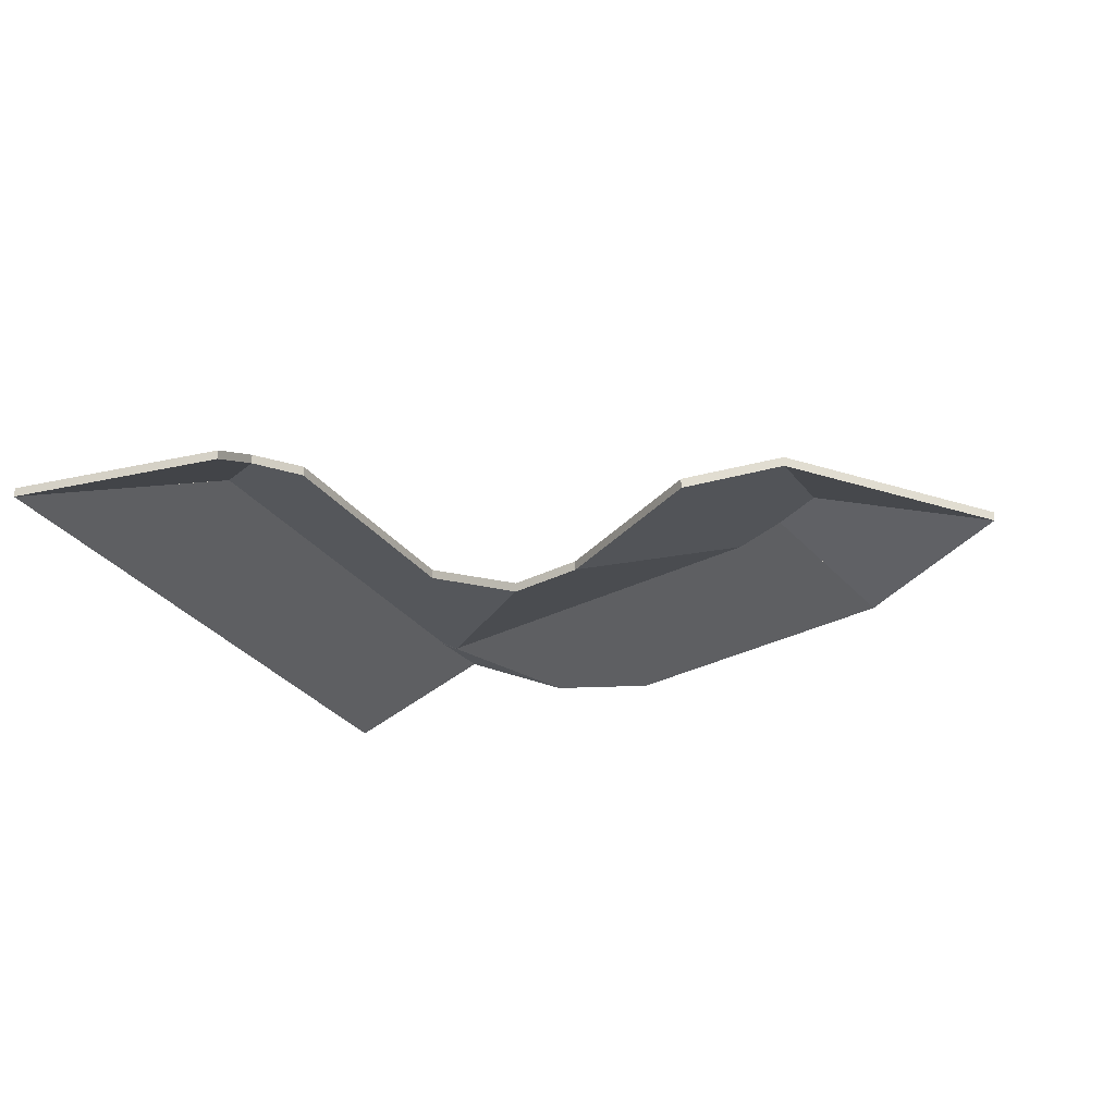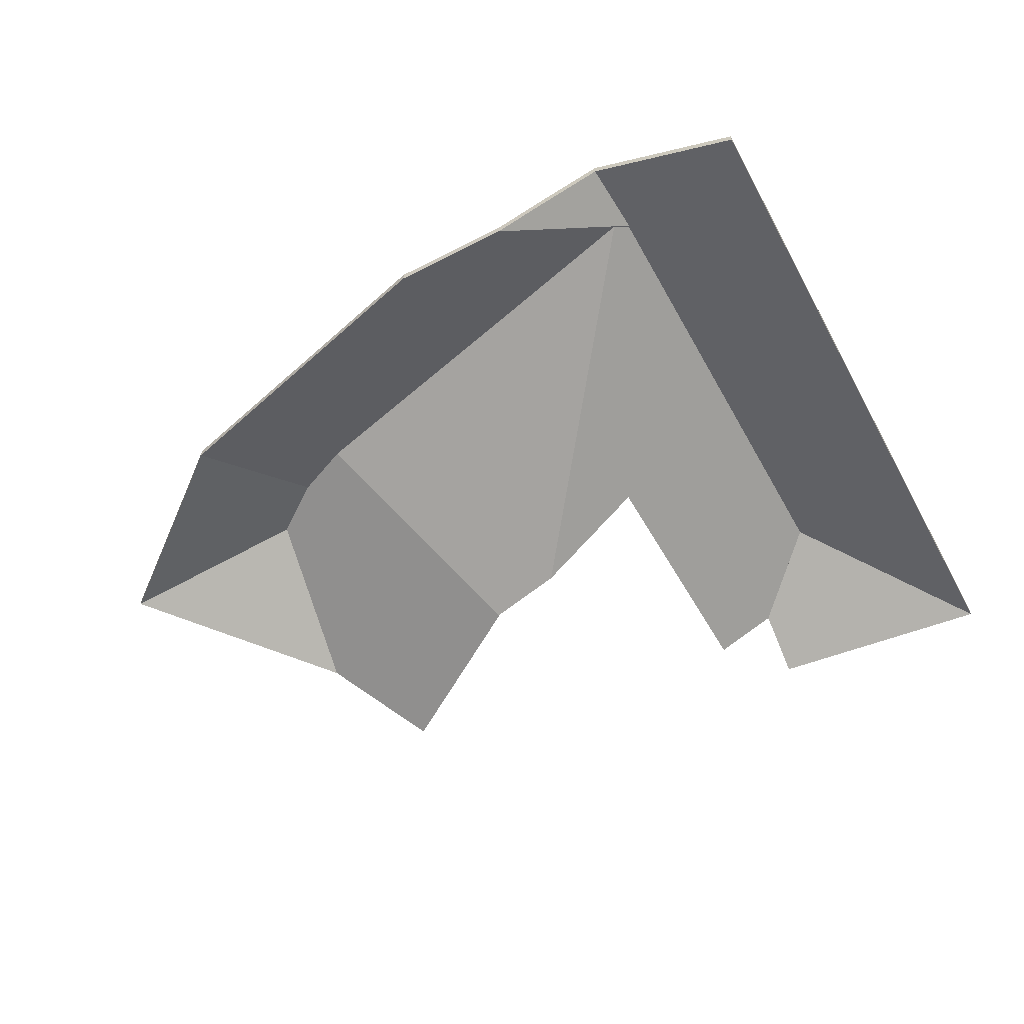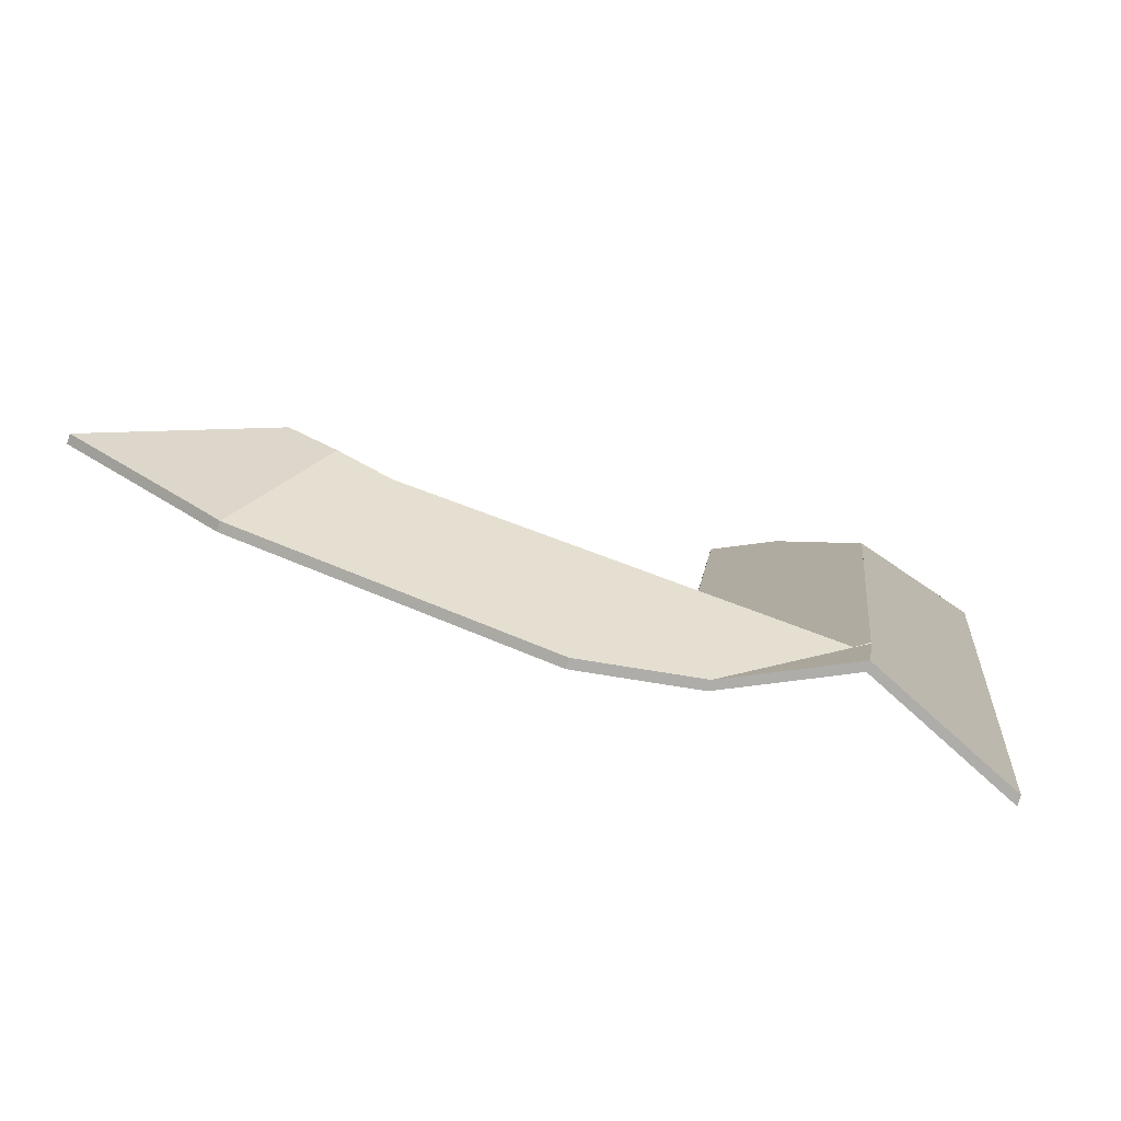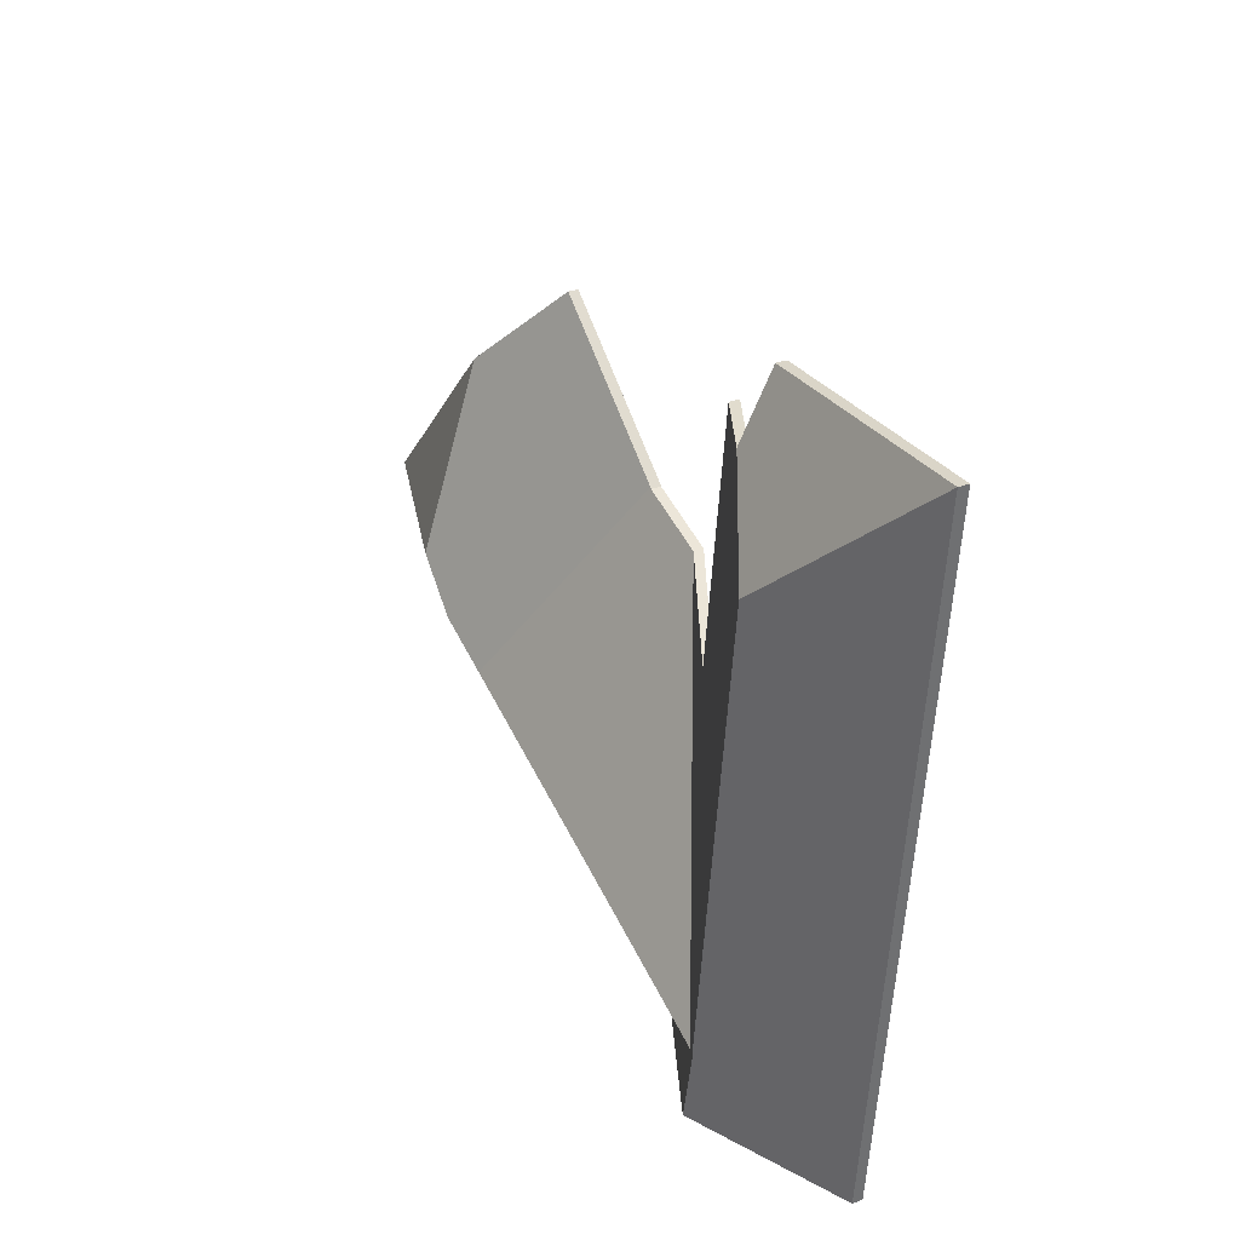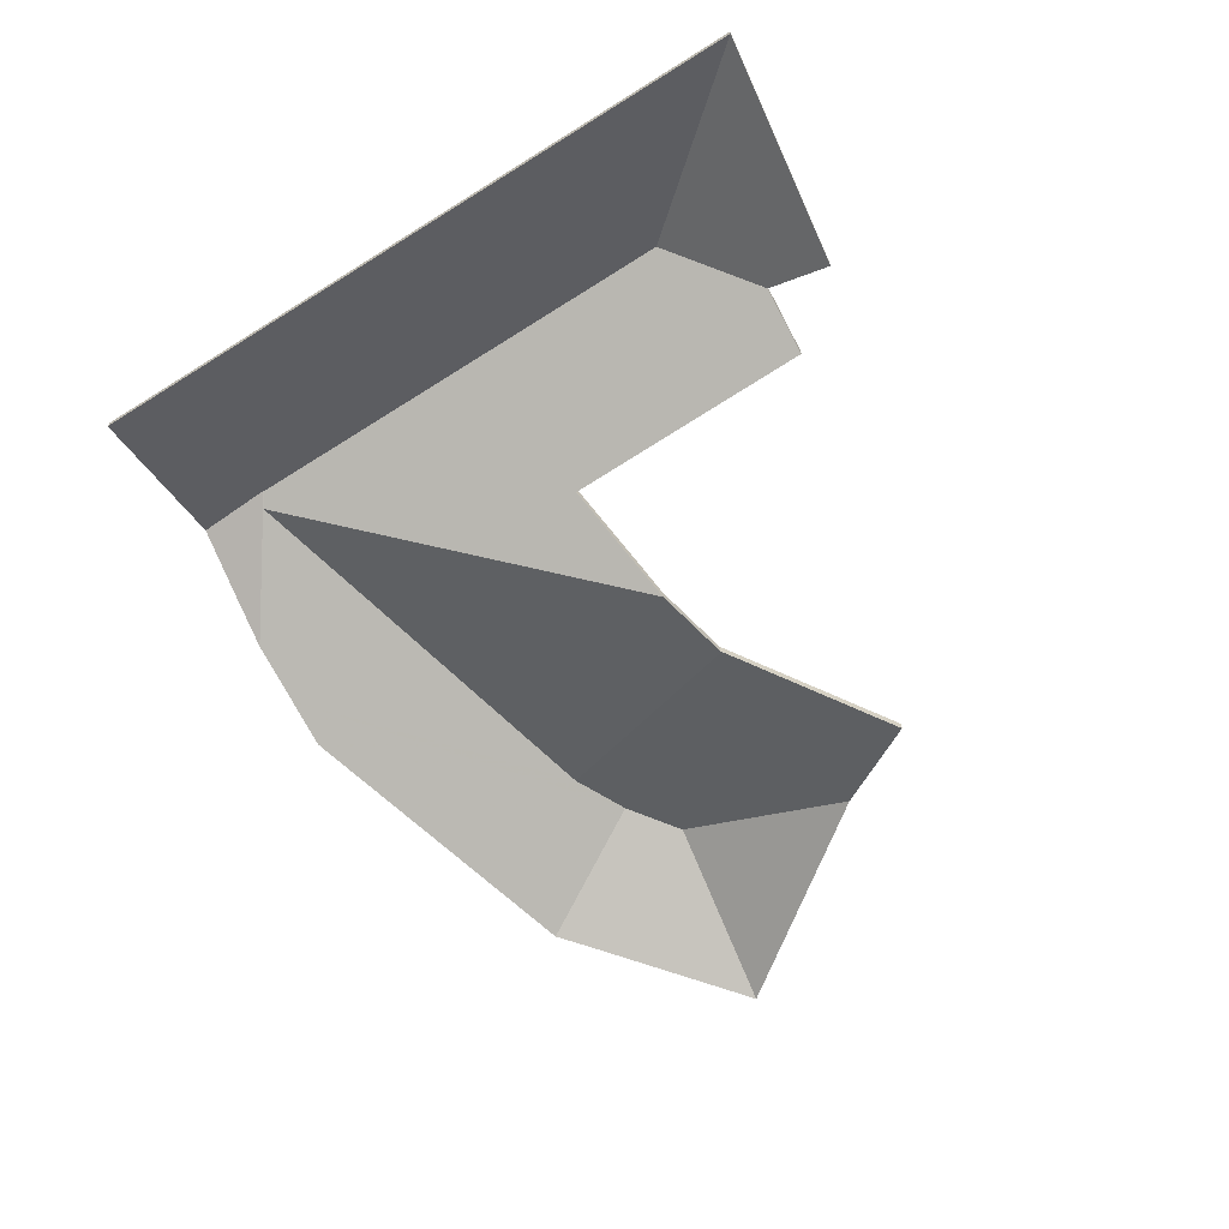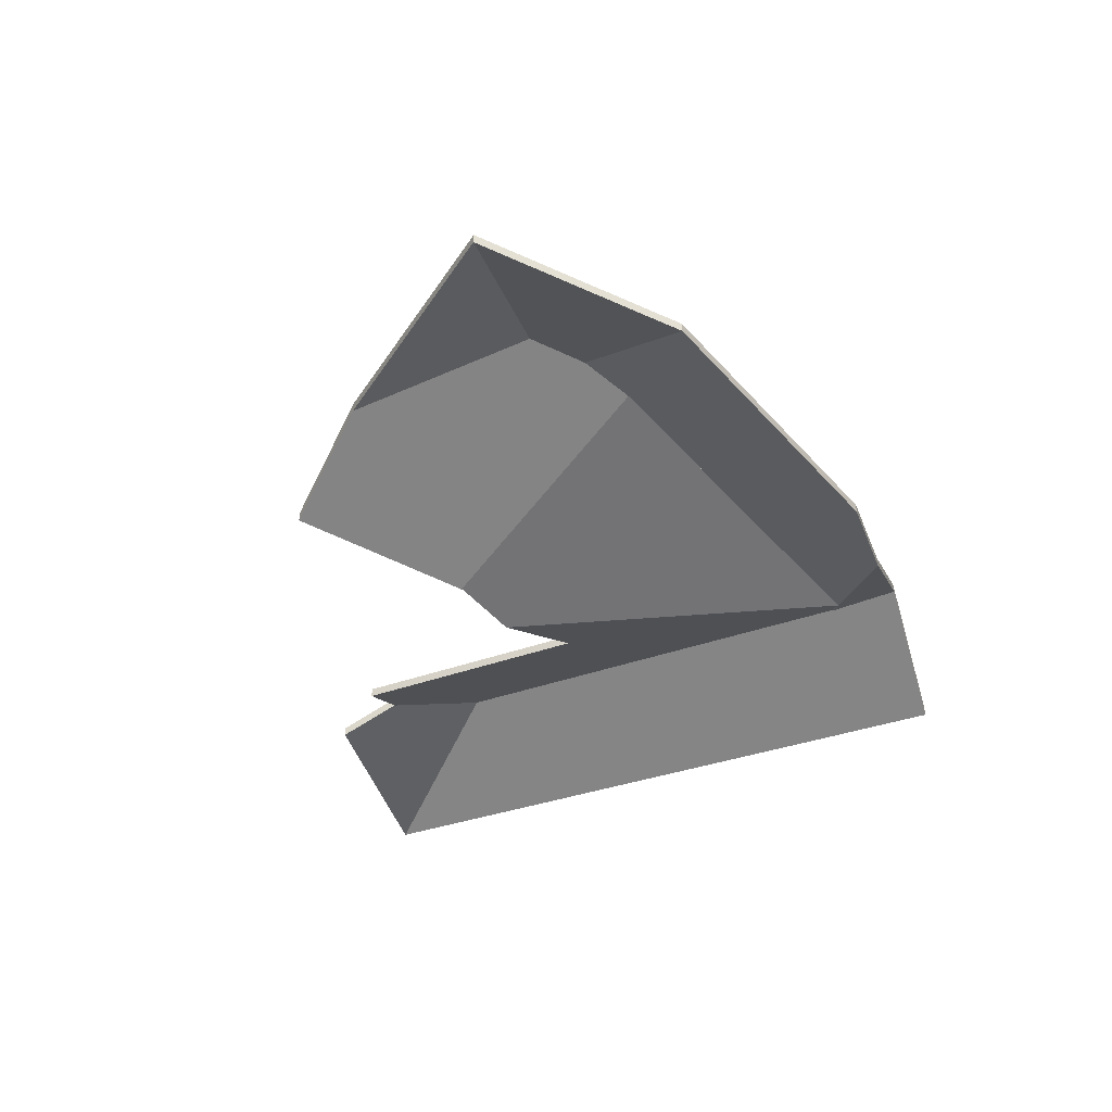
<metadata>
{"format":"obj","ext":"obj","renderer":"f3d","projection":"perspective","resolution":1024,"background":"white","views":[{"elev":-27.9,"azim":20.6,"up":"+Y"},{"elev":-58.7,"azim":-157.4,"up":"+Y"},{"elev":-77.0,"azim":163.1,"up":"+Z"},{"elev":30.6,"azim":-118.0,"up":"+Z"},{"elev":-65.8,"azim":-63.8,"up":"+Y"},{"elev":-40.2,"azim":106.7,"up":"+Y"}]}
</metadata>
<code>
v -3.127 -0.06147 3.14
v -3.112 -0.07459 3.115
v -3.112 -0.07664 3.115
v -3.127 -0.06353 3.14
v -3.112 -0.07459 3.115
v -3.106 -0.07456 3.121
v -3.106 -0.07662 3.121
v -3.112 -0.07664 3.115
v -3.117 -0.06174 3.149
v -3.127 -0.06147 3.14
v -3.127 -0.06353 3.14
v -3.117 -0.0638 3.149
v -3.106 -0.07456 3.121
v -3.078 -0.07459 3.148
v -3.078 -0.07664 3.148
v -3.106 -0.07662 3.121
v -3.078 -0.07459 3.148
v -3.117 -0.06174 3.149
v -3.117 -0.0638 3.149
v -3.078 -0.07664 3.148
v -3.127 -0.06147 3.14
v -3.117 -0.06174 3.149
v -3.106 -0.07456 3.121
v -3.112 -0.07459 3.115
v -3.078 -0.07459 3.148
v -3.106 -0.07662 3.121
v -3.117 -0.0638 3.149
v -3.127 -0.06353 3.14
v -3.078 -0.07664 3.148
v -3.112 -0.07664 3.115
v -3.117 -0.06174 3.149
v -3.078 -0.07459 3.148
v -3.078 -0.07664 3.148
v -3.117 -0.0638 3.149
v -3.078 -0.07459 3.148
v -3.114 -0.07455 3.186
v -3.114 -0.0766 3.186
v -3.078 -0.07664 3.148
v -3.114 -0.07455 3.186
v -3.117 -0.06174 3.149
v -3.117 -0.0638 3.149
v -3.114 -0.0766 3.186
v -3.078 -0.07459 3.148
v -3.117 -0.06174 3.149
v -3.114 -0.07455 3.186
v -3.114 -0.0766 3.186
v -3.117 -0.0638 3.149
v -3.078 -0.07664 3.148
v -3.114 -0.07455 3.186
v -3.131 -0.08595 3.204
v -3.131 -0.088 3.204
v -3.114 -0.0766 3.186
v -3.117 -0.06174 3.149
v -3.114 -0.07455 3.186
v -3.114 -0.0766 3.186
v -3.117 -0.0638 3.149
v -3.127 -0.06147 3.14
v -3.117 -0.06174 3.149
v -3.117 -0.0638 3.149
v -3.127 -0.06353 3.14
v -3.131 -0.08595 3.204
v -3.163 -0.08595 3.178
v -3.163 -0.088 3.178
v -3.131 -0.088 3.204
v -3.138 -0.06244 3.133
v -3.127 -0.06147 3.14
v -3.127 -0.06353 3.14
v -3.138 -0.0645 3.133
v -3.163 -0.08595 3.178
v -3.138 -0.06244 3.133
v -3.138 -0.0645 3.133
v -3.163 -0.088 3.178
v -3.127 -0.06147 3.14
v -3.138 -0.06244 3.133
v -3.163 -0.08595 3.178
v -3.131 -0.08595 3.204
v -3.114 -0.07455 3.186
v -3.117 -0.06174 3.149
v -3.163 -0.088 3.178
v -3.138 -0.0645 3.133
v -3.127 -0.06353 3.14
v -3.117 -0.0638 3.149
v -3.114 -0.0766 3.186
v -3.131 -0.088 3.204
v -3.194 -0.06186 3.114
v -3.186 -0.07291 3.092
v -3.186 -0.07497 3.092
v -3.194 -0.06391 3.114
v -3.186 -0.07291 3.092
v -3.175 -0.07445 3.092
v -3.175 -0.0765 3.092
v -3.186 -0.07497 3.092
v -3.138 -0.06244 3.133
v -3.194 -0.06186 3.114
v -3.194 -0.06391 3.114
v -3.138 -0.0645 3.133
v -3.127 -0.06147 3.14
v -3.138 -0.06244 3.133
v -3.138 -0.0645 3.133
v -3.127 -0.06353 3.14
v -3.175 -0.07445 3.092
v -3.112 -0.07459 3.115
v -3.112 -0.07664 3.115
v -3.175 -0.0765 3.092
v -3.112 -0.07459 3.115
v -3.127 -0.06147 3.14
v -3.127 -0.06353 3.14
v -3.112 -0.07664 3.115
v -3.186 -0.07291 3.092
v -3.194 -0.06186 3.114
v -3.138 -0.06244 3.133
v -3.127 -0.06147 3.14
v -3.175 -0.07445 3.092
v -3.112 -0.07459 3.115
v -3.138 -0.0645 3.133
v -3.194 -0.06391 3.114
v -3.186 -0.07497 3.092
v -3.127 -0.06353 3.14
v -3.175 -0.0765 3.092
v -3.112 -0.07664 3.115
v -3.226 -0.06026 3.106
v -3.226 -0.06032 3.105
v -3.226 -0.06238 3.105
v -3.226 -0.06231 3.106
v -3.223 -0.06153 3.104
v -3.226 -0.06026 3.106
v -3.226 -0.06231 3.106
v -3.223 -0.06358 3.104
v -3.226 -0.06032 3.105
v -3.199 -0.07097 3.091
v -3.199 -0.07302 3.091
v -3.226 -0.06238 3.105
v -3.199 -0.07097 3.091
v -3.186 -0.07291 3.092
v -3.186 -0.07497 3.092
v -3.199 -0.07302 3.091
v -3.194 -0.06186 3.114
v -3.223 -0.06153 3.104
v -3.223 -0.06358 3.104
v -3.194 -0.06391 3.114
v -3.186 -0.07291 3.092
v -3.194 -0.06186 3.114
v -3.194 -0.06391 3.114
v -3.186 -0.07497 3.092
v -3.226 -0.06032 3.105
v -3.226 -0.06026 3.106
v -3.223 -0.06153 3.104
v -3.199 -0.07097 3.091
v -3.194 -0.06186 3.114
v -3.186 -0.07291 3.092
v -3.223 -0.06358 3.104
v -3.226 -0.06231 3.106
v -3.226 -0.06238 3.105
v -3.199 -0.07302 3.091
v -3.194 -0.06391 3.114
v -3.186 -0.07497 3.092
v -3.209 -0.06642 3.091
v -3.199 -0.07097 3.091
v -3.199 -0.07302 3.091
v -3.209 -0.06847 3.091
v -3.223 -0.05991 3.09
v -3.209 -0.06642 3.091
v -3.209 -0.06847 3.091
v -3.223 -0.06197 3.09
v -3.226 -0.06032 3.105
v -3.223 -0.05991 3.09
v -3.223 -0.06197 3.09
v -3.226 -0.06238 3.105
v -3.199 -0.07097 3.091
v -3.226 -0.06032 3.105
v -3.226 -0.06238 3.105
v -3.199 -0.07302 3.091
v -3.223 -0.05991 3.09
v -3.226 -0.06032 3.105
v -3.199 -0.07097 3.091
v -3.209 -0.06642 3.091
v -3.199 -0.07302 3.091
v -3.226 -0.06238 3.105
v -3.223 -0.06197 3.09
v -3.209 -0.06847 3.091
v -3.138 -0.06244 3.133
v -3.163 -0.08595 3.178
v -3.163 -0.088 3.178
v -3.138 -0.0645 3.133
v -3.163 -0.08595 3.178
v -3.163 -0.08588 3.178
v -3.163 -0.08794 3.178
v -3.163 -0.088 3.178
v -3.163 -0.08588 3.178
v -3.179 -0.08588 3.173
v -3.179 -0.08794 3.173
v -3.163 -0.08794 3.178
v -3.194 -0.06186 3.114
v -3.138 -0.06244 3.133
v -3.138 -0.0645 3.133
v -3.194 -0.06391 3.114
v -3.223 -0.06153 3.104
v -3.194 -0.06186 3.114
v -3.194 -0.06391 3.114
v -3.223 -0.06358 3.104
v -3.179 -0.08588 3.173
v -3.223 -0.06153 3.104
v -3.223 -0.06358 3.104
v -3.179 -0.08794 3.173
v -3.194 -0.06186 3.114
v -3.223 -0.06153 3.104
v -3.179 -0.08588 3.173
v -3.138 -0.06244 3.133
v -3.163 -0.08588 3.178
v -3.163 -0.08595 3.178
v -3.179 -0.08794 3.173
v -3.223 -0.06358 3.104
v -3.194 -0.06391 3.114
v -3.138 -0.0645 3.133
v -3.163 -0.08794 3.178
v -3.163 -0.088 3.178
v -3.226 -0.06026 3.106
v -3.223 -0.06153 3.104
v -3.223 -0.06358 3.104
v -3.226 -0.06231 3.106
v -3.223 -0.06153 3.104
v -3.179 -0.08588 3.173
v -3.179 -0.08794 3.173
v -3.223 -0.06358 3.104
v -3.179 -0.08588 3.173
v -3.202 -0.07459 3.165
v -3.202 -0.07664 3.165
v -3.179 -0.08794 3.173
v -3.236 -0.06068 3.2
v -3.226 -0.06026 3.106
v -3.226 -0.06231 3.106
v -3.236 -0.06274 3.2
v -3.202 -0.07459 3.165
v -3.208 -0.07459 3.217
v -3.208 -0.07664 3.217
v -3.202 -0.07664 3.165
v -3.221 -0.06857 3.216
v -3.236 -0.06068 3.2
v -3.236 -0.06274 3.2
v -3.221 -0.07062 3.216
v -3.208 -0.07459 3.217
v -3.221 -0.06857 3.216
v -3.221 -0.07062 3.216
v -3.208 -0.07664 3.217
v -3.223 -0.06153 3.104
v -3.226 -0.06026 3.106
v -3.236 -0.06068 3.2
v -3.221 -0.06857 3.216
v -3.208 -0.07459 3.217
v -3.202 -0.07459 3.165
v -3.179 -0.08588 3.173
v -3.236 -0.06274 3.2
v -3.226 -0.06231 3.106
v -3.223 -0.06358 3.104
v -3.221 -0.07062 3.216
v -3.202 -0.07664 3.165
v -3.208 -0.07664 3.217
v -3.179 -0.08794 3.173
v -3.236 -0.06068 3.2
v -3.27 -0.07459 3.231
v -3.27 -0.07664 3.231
v -3.236 -0.06274 3.2
v -3.226 -0.06026 3.106
v -3.236 -0.06068 3.2
v -3.236 -0.06274 3.2
v -3.226 -0.06231 3.106
v -3.226 -0.06032 3.105
v -3.226 -0.06026 3.106
v -3.226 -0.06231 3.106
v -3.226 -0.06238 3.105
v -3.27 -0.07459 3.231
v -3.255 -0.07459 3.089
v -3.255 -0.07664 3.089
v -3.27 -0.07664 3.231
v -3.255 -0.07459 3.089
v -3.236 -0.06559 3.09
v -3.236 -0.06764 3.09
v -3.255 -0.07664 3.089
v -3.236 -0.06559 3.09
v -3.223 -0.05991 3.09
v -3.223 -0.06197 3.09
v -3.236 -0.06764 3.09
v -3.223 -0.05991 3.09
v -3.226 -0.06032 3.105
v -3.226 -0.06238 3.105
v -3.223 -0.06197 3.09
v -3.236 -0.06068 3.2
v -3.226 -0.06026 3.106
v -3.226 -0.06032 3.105
v -3.223 -0.05991 3.09
v -3.236 -0.06559 3.09
v -3.27 -0.07459 3.231
v -3.255 -0.07459 3.089
v -3.226 -0.06238 3.105
v -3.226 -0.06231 3.106
v -3.236 -0.06274 3.2
v -3.236 -0.06764 3.09
v -3.223 -0.06197 3.09
v -3.255 -0.07664 3.089
v -3.27 -0.07664 3.231
v -3.221 -0.06857 3.216
v -3.222 -0.07459 3.229
v -3.222 -0.07664 3.229
v -3.221 -0.07062 3.216
v -3.236 -0.06068 3.2
v -3.221 -0.06857 3.216
v -3.221 -0.07062 3.216
v -3.236 -0.06274 3.2
v -3.222 -0.07459 3.229
v -3.27 -0.07459 3.231
v -3.27 -0.07664 3.231
v -3.222 -0.07664 3.229
v -3.27 -0.07459 3.231
v -3.236 -0.06068 3.2
v -3.236 -0.06274 3.2
v -3.27 -0.07664 3.231
v -3.221 -0.06857 3.216
v -3.236 -0.06068 3.2
v -3.27 -0.07459 3.231
v -3.222 -0.07459 3.229
v -3.27 -0.07664 3.231
v -3.236 -0.06274 3.2
v -3.221 -0.07062 3.216
v -3.222 -0.07664 3.229
f 1 2 3
f 1 3 4
f 5 6 7
f 5 7 8
f 9 10 11
f 9 11 12
f 13 14 15
f 13 15 16
f 17 18 19
f 17 19 20
f 21 22 23
f 24 21 23
f 25 23 22
f 26 27 28
f 29 27 26
f 30 26 28
f 31 32 33
f 31 33 34
f 35 36 37
f 35 37 38
f 39 40 41
f 39 41 42
f 43 44 45
f 46 47 48
f 49 50 51
f 49 51 52
f 53 54 55
f 53 55 56
f 57 58 59
f 57 59 60
f 61 62 63
f 61 63 64
f 65 66 67
f 65 67 68
f 69 70 71
f 69 71 72
f 73 74 75
f 73 75 76
f 73 76 77
f 73 77 78
f 79 80 81
f 79 81 82
f 79 82 83
f 79 83 84
f 85 86 87
f 85 87 88
f 89 90 91
f 89 91 92
f 93 94 95
f 93 95 96
f 97 98 99
f 97 99 100
f 101 102 103
f 101 103 104
f 105 106 107
f 105 107 108
f 109 110 111
f 109 111 112
f 113 109 112
f 114 113 112
f 115 116 117
f 118 115 117
f 118 117 119
f 120 118 119
f 121 122 123
f 121 123 124
f 125 126 127
f 125 127 128
f 129 130 131
f 129 131 132
f 133 134 135
f 133 135 136
f 137 138 139
f 137 139 140
f 141 142 143
f 141 143 144
f 145 146 147
f 148 145 147
f 148 147 149
f 150 148 149
f 151 152 153
f 151 153 154
f 155 151 154
f 156 155 154
f 157 158 159
f 157 159 160
f 161 162 163
f 161 163 164
f 165 166 167
f 165 167 168
f 169 170 171
f 169 171 172
f 173 174 175
f 173 175 176
f 177 178 179
f 177 179 180
f 181 182 183
f 181 183 184
f 185 186 187
f 185 187 188
f 189 190 191
f 189 191 192
f 193 194 195
f 193 195 196
f 197 198 199
f 197 199 200
f 201 202 203
f 201 203 204
f 205 206 207
f 208 205 207
f 208 207 209
f 210 208 209
f 211 212 213
f 211 213 214
f 215 211 214
f 216 215 214
f 217 218 219
f 217 219 220
f 221 222 223
f 221 223 224
f 225 226 227
f 225 227 228
f 229 230 231
f 229 231 232
f 233 234 235
f 233 235 236
f 237 238 239
f 237 239 240
f 241 242 243
f 241 243 244
f 245 246 247
f 245 247 248
f 248 249 250
f 245 248 250
f 251 245 250
f 252 253 254
f 255 252 254
f 256 257 255
f 256 255 254
f 258 256 254
f 259 260 261
f 259 261 262
f 263 264 265
f 263 265 266
f 267 268 269
f 267 269 270
f 271 272 273
f 271 273 274
f 275 276 277
f 275 277 278
f 279 280 281
f 279 281 282
f 283 284 285
f 283 285 286
f 287 288 289
f 289 290 291
f 287 289 291
f 292 287 291
f 292 291 293
f 294 295 296
f 297 298 294
f 297 294 296
f 299 297 300
f 300 297 296
f 301 302 303
f 301 303 304
f 305 306 307
f 305 307 308
f 309 310 311
f 309 311 312
f 313 314 315
f 313 315 316
f 317 318 319
f 317 319 320
f 321 322 323
f 321 323 324

</code>
